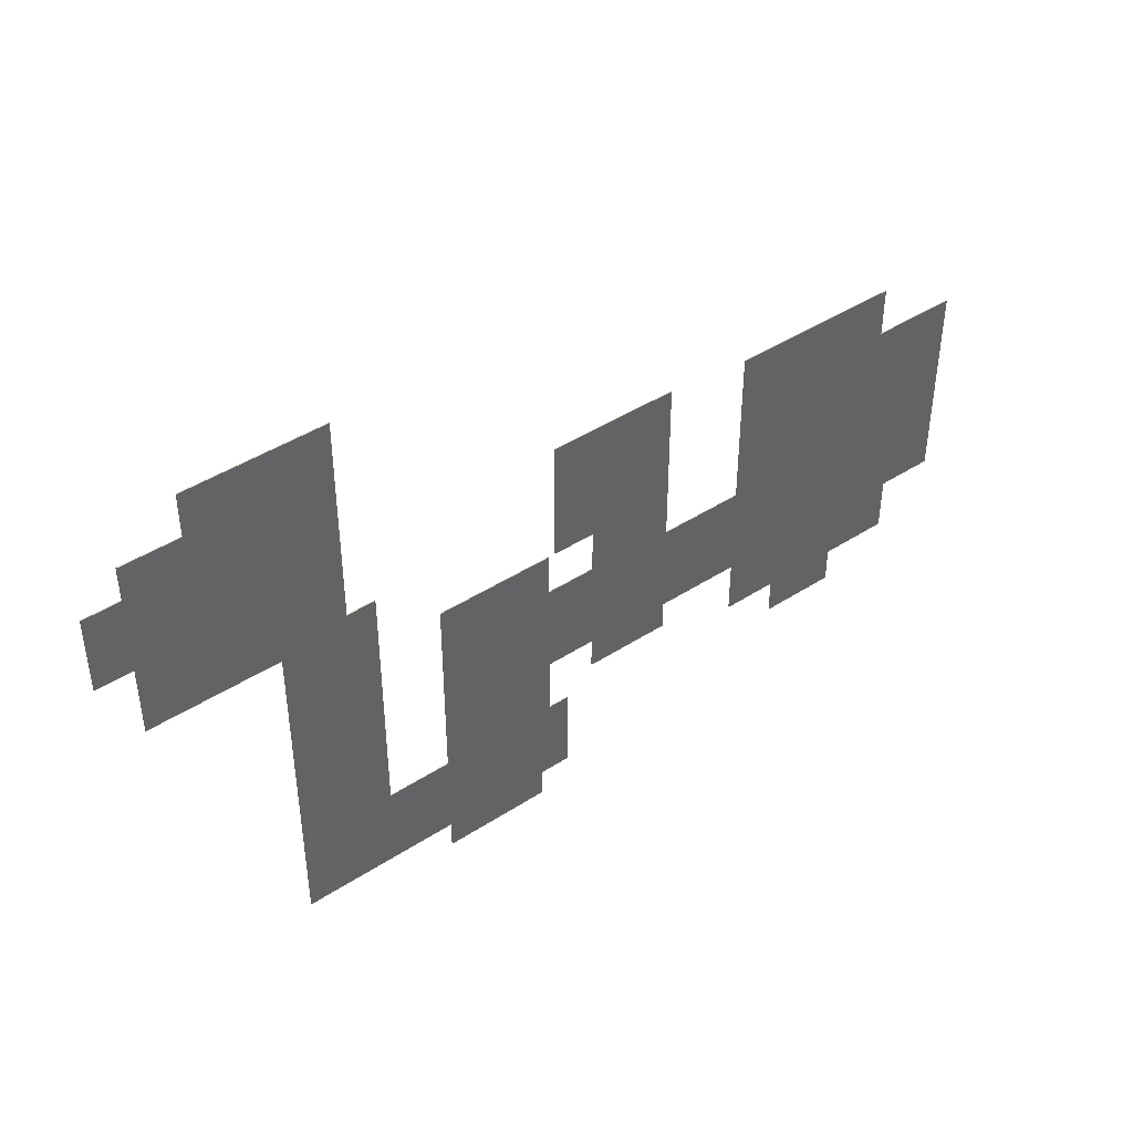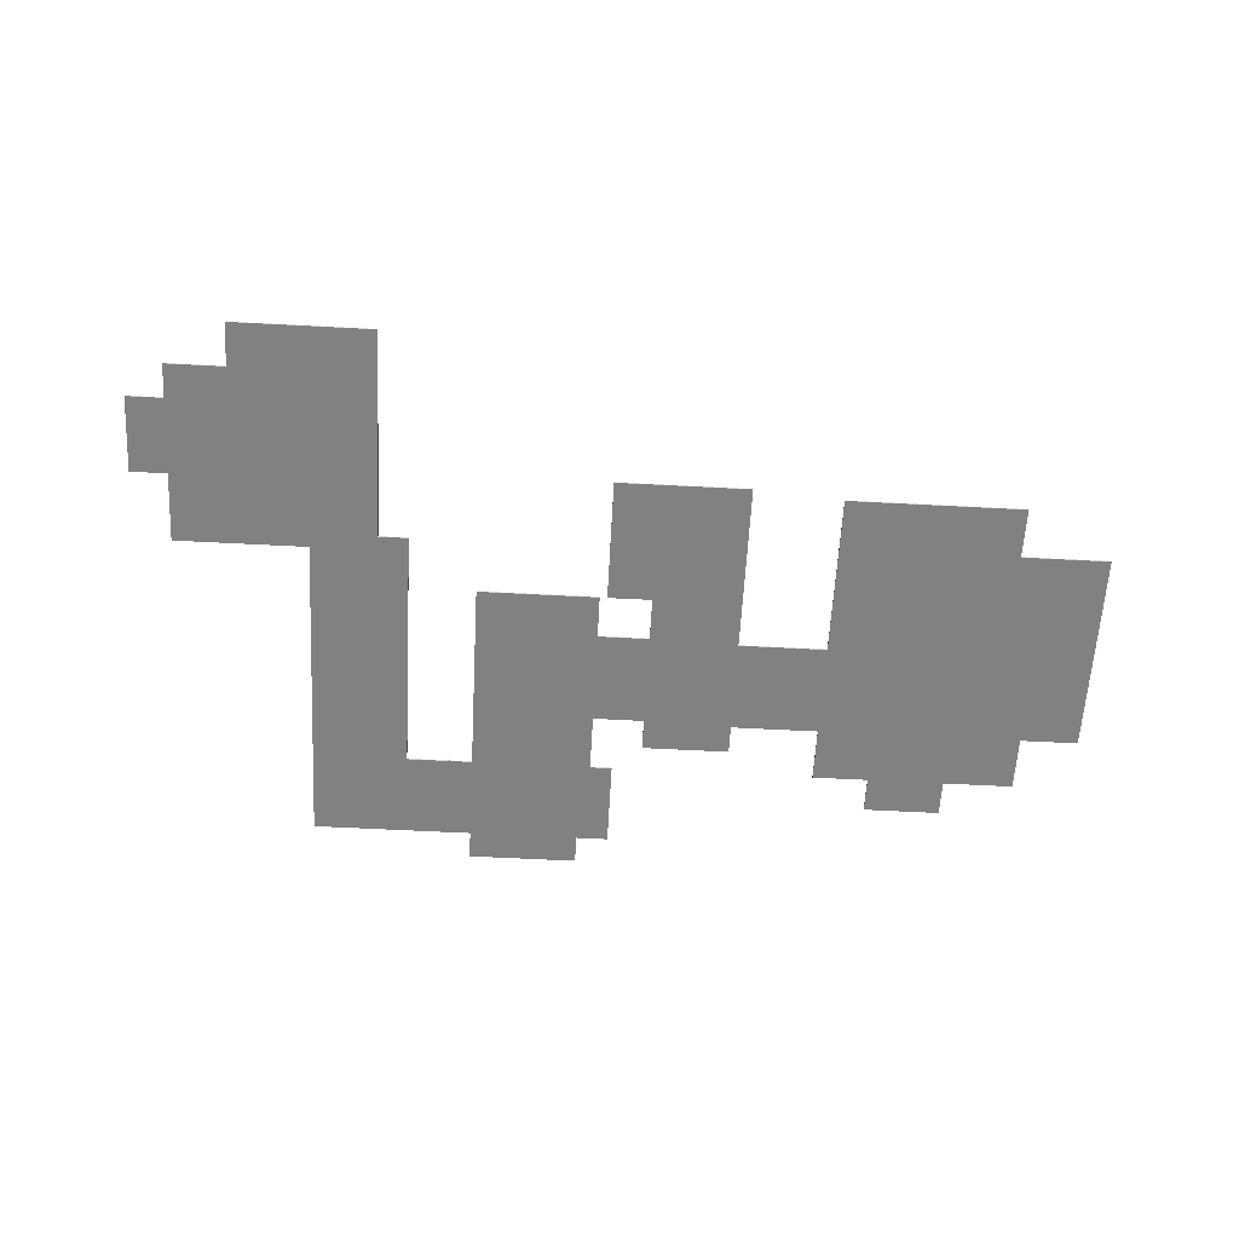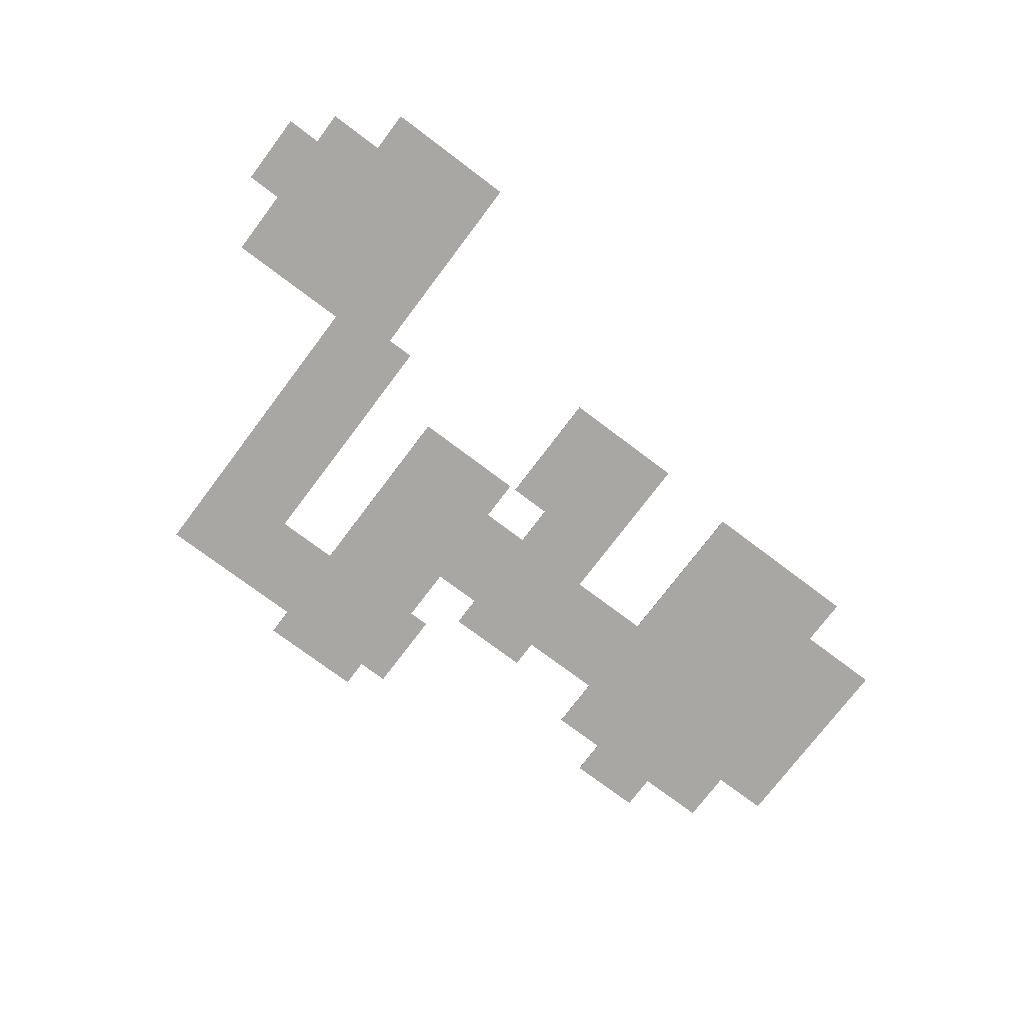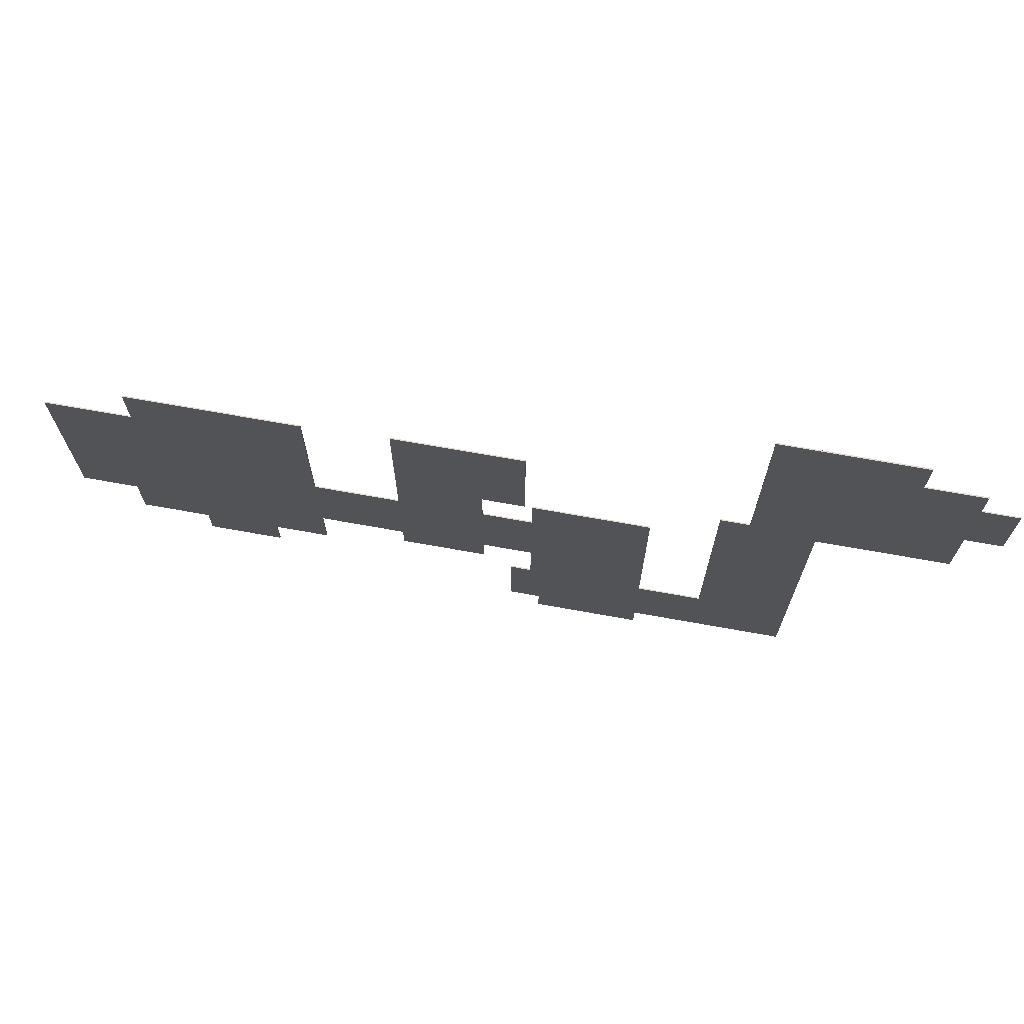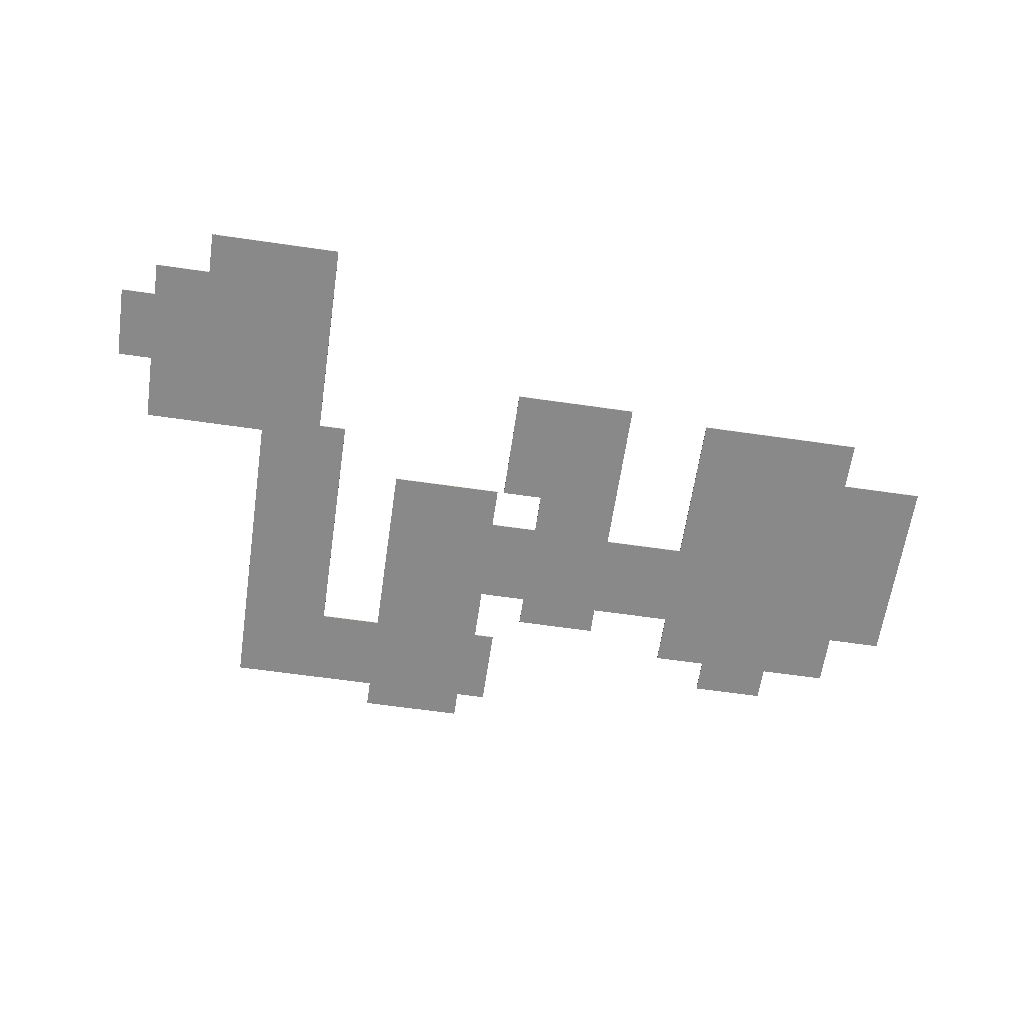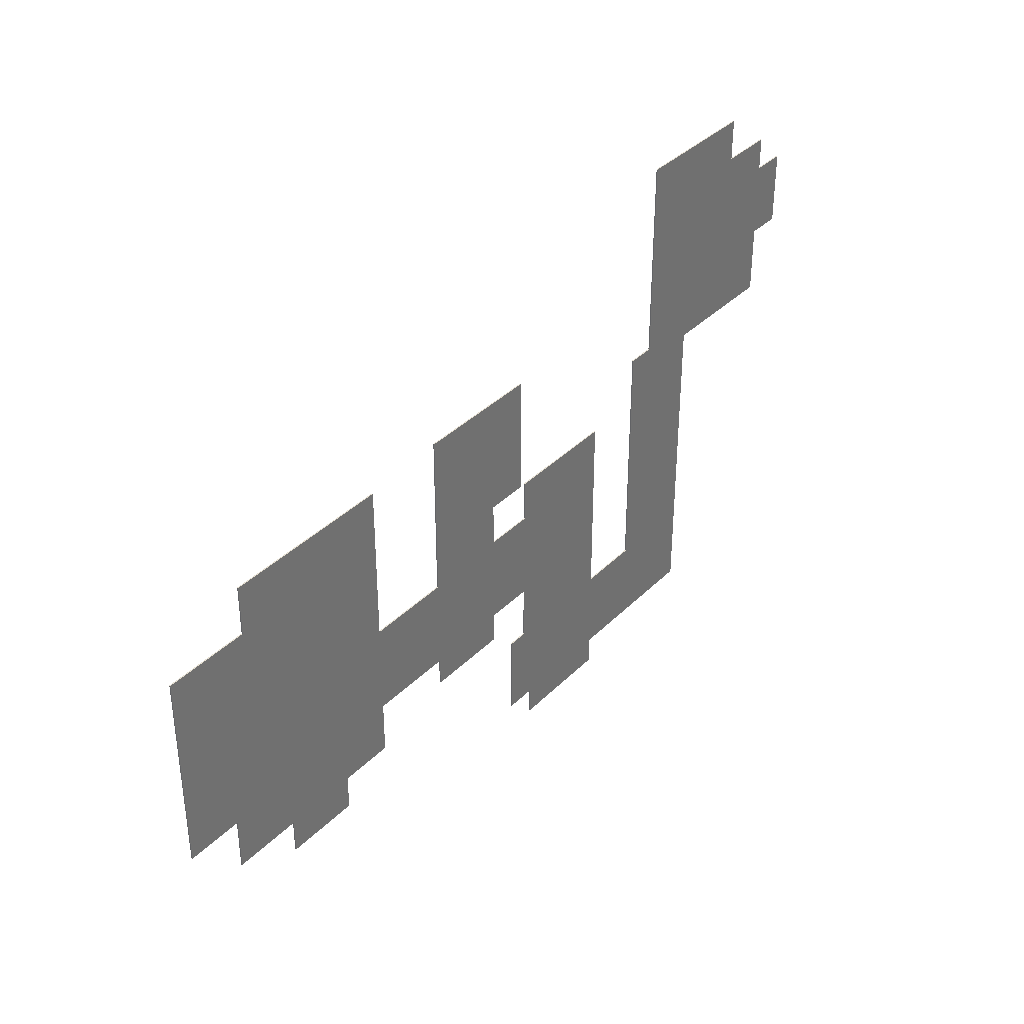
<metadata>
{"format":"obj","ext":"obj","renderer":"f3d","projection":"perspective","resolution":1024,"background":"white","views":[{"elev":43.3,"azim":-37.5,"up":"+Z"},{"elev":-60.5,"azim":-3.1,"up":"+Y"},{"elev":-74.8,"azim":-37.0,"up":"+Y"},{"elev":70.0,"azim":-169.8,"up":"+Z"},{"elev":-63.0,"azim":-8.3,"up":"+Y"},{"elev":36.5,"azim":128.2,"up":"+Z"}]}
</metadata>
<code>
g default
v 10.5 0 4
v 15 0 4
v 10.5 0.04031 4
v 15 0.04031 4
v 10.5 0.04031 -0.25
v 15 0.04031 -0.25
v 10.5 0 -0.25
v 15 0 -0.25
v 12 0.04031 -0.25
v 12 0 -0.25
v 12 0 4
v 12 0.04031 4
v 12 0.04031 -6.099
v 15 0.04031 -6.099
v 15 0 -6.099
v 12 0 -6.099
v 15 0.04031 -1.849
v 12 0.04031 -1.849
v 12 0 -1.849
v 15 0 -1.849
v 15 0.04031 -5.099
v 12 0.04031 -5.099
v 12 0 -5.099
v 15 0 -5.099
v 18 0 -1.849
v 18 0.04031 -1.849
v 18 0 -5.099
v 18 0.04031 -5.099
v 12 0.04031 -1.75
v 12 0 -1.75
v 15 0 -1.75
v 15 0.04031 -1.75
v 12 0.04031 -4.999
v 12 0 -4.999
v 15 0 -4.999
v 18 0 -4.999
v 18 0.04031 -4.999
v 15 0.04031 -4.999
v 10.25 0.04031 -1.849
v 10.25 0 -1.849
v 10.25 0.04031 -4.999
v 10.25 0 -4.999
v 10.25 0.04031 -1.75
v 10.25 0 -1.75
v 6.151 0.04031 -1.849
v 6.151 0 -1.849
v 6.151 0.04031 -4.999
v 6.151 0 -4.999
v 6.151 0.04031 -1.75
v 6.151 0 -1.75
v 10.25 0.04031 -0.25
v 10.25 0 -0.25
v 6.151 0.04031 -0.25
v 6.151 0 -0.25
v 10.25 0.04031 -7
v 10.25 0 -7
v 6.151 0 -7
v 6.151 0.04031 -7
v 10.25 0.04031 -10
v 10.25 0 -10
v 6.151 0 -10
v 6.151 0.04031 -10
v 3.901 0.04031 -7
v 3.901 0 -7
v 3.901 0.04031 -10
v 3.901 0 -10
v 11 0.04031 -7
v 11 0 -7
v 11 0 -10
v 11 0.04031 -10
v 9.901 0.04031 -10
v 9.901 0.04031 -7
v 9.901 0.04031 -4.999
v 9.901 0.04031 -1.849
v 9.901 0.04031 -1.75
v 9.901 0.04031 -0.25
v 9.901 0 -0.25
v 9.901 0 -1.75
v 9.901 0 -1.849
v 9.901 0 -4.999
v 9.901 0 -7
v 9.901 0 -10
v 9.901 0 -11
v 9.901 0.04031 -11
v 6.151 0 -11
v 6.151 0.04031 -11
v 0.6507 0.04031 -7
v 0.6507 0 -7
v 0.6507 0.04031 -10
v 0.6507 0 -10
v 3.901 0.04031 1.625
v 3.901 0 1.625
v 0.6507 0.04031 1.625
v 0.6507 0 1.625
v 0.6507 0 1.125
v 0.6507 0.04031 1.125
v 3.901 0.04031 1.125
v 3.901 0 1.125
v -3.849 0 1.125
v -3.849 0.04031 1.125
v -3.849 0 1.625
v -3.849 0.04031 1.625
v 2.901 0 1.625
v 2.901 0 1.125
v 2.901 0 -7
v 2.901 0 -10
v 2.901 0.04031 -10
v 2.901 0.04031 -7
v 2.901 0.04031 1.125
v 2.901 0.04031 1.625
v 0.6507 0.04031 7.375
v 0.6507 0 7.375
v -3.849 0.04031 7.375
v -3.849 0 7.375
v 2.901 0.04031 7.375
v 2.901 0 7.375
v -1.849 0 7.375
v -1.849 0 1.625
v -1.849 0 1.125
v -1.849 0.04031 1.125
v -1.849 0.04031 1.625
v -1.849 0.04031 7.375
v -3.849 0 6.197
v -3.849 0.04031 6.197
v -1.849 0.04031 6.197
v 0.6507 0.04031 6.197
v 2.901 0.04031 6.197
v 2.901 0 6.197
v 0.6507 0 6.197
v -1.849 0 6.197
v -3.849 0 3.553
v -3.849 0.04031 3.553
v -1.849 0.04031 3.553
v 0.6507 0.04031 3.553
v 2.901 0.04031 3.553
v 2.901 0 3.553
v 0.6507 0 3.553
v -1.849 0 3.553
v 0.6507 0.04031 8.875
v 0.6507 0 8.875
v -1.849 0.04031 8.875
v -1.849 0 8.875
v 2.901 0.04031 8.875
v 2.901 0 8.875
v -5.099 0 3.553
v -5.099 0.04031 3.553
v -5.099 0 6.197
v -5.099 0.04031 6.197
v 25 -0 -1.849
v 25 0.04031 -1.849
v 25 -0 -4.999
v 25 0.04031 -4.999
v 25 0 -5.099
v 25 0.04031 -5.099
v 27 -0 -1.849
v 27 0.04031 -1.849
v 27 -0 -4.999
v 27 0.04031 -4.999
v 27 -0 -5.099
v 27 0.04031 -5.099
v 18 0 2
v 18 0.04031 2
v 25 -0 2
v 25 0.04031 2
v 27 -0 2
v 27 0.04031 2
v 18 0 -7
v 18 0.04031 -7
v 25 0.04031 -7
v 25 0 -7
v 19.93 0.04031 -7
v 19.93 0 -7
v 19.93 0 -5.099
v 19.93 -0 -4.999
v 19.93 -0 -1.849
v 19.93 -0 2
v 19.93 0.04031 2
v 19.93 0.04031 -1.849
v 19.93 0.04031 -4.999
v 19.93 0.04031 -5.099
v 22.57 0.04031 -7
v 22.57 0 -7
v 22.57 0 -5.099
v 22.57 0 -4.999
v 22.57 0 -1.849
v 22.57 0 2
v 22.57 0.04031 2
v 22.57 0.04031 -1.849
v 22.57 0.04031 -4.999
v 22.57 0.04031 -5.099
v 24 0.04031 2
v 24 0.04031 -1.849
v 24 0.04031 -4.999
v 24 0.04031 -5.099
v 24 0.04031 -7
v 24 0 -7
v 24 0 -5.099
v 24 0 -4.999
v 24 0 -1.849
v 24 0 2
v 18 -0 3.75
v 18 0.04031 3.75
v 19.93 -0 3.75
v 19.93 0.04031 3.75
v 22.57 0 3.75
v 22.57 0.04031 3.75
v 24 0 3.75
v 24 0.04031 3.75
v 19.93 0.04031 -8.25
v 19.93 0 -8.25
v 22.57 0.04031 -8.25
v 22.57 0 -8.25
g polySurface1666 polySurface1632
f 1 11 12 3
f 3 12 9 5
f 5 9 10 7
f 7 10 11 1
f 2 8 6 4
f 7 1 3 5
f 13 14 15 16
f 11 10 8 2
f 12 11 2 4
f 9 12 4 6
f 9 6 32 29
f 6 8 31 32
f 8 10 30 31
f 10 9 29 30
f 18 17 38 33
f 46 45 47 48
f 20 19 34 35
f 156 155 157 158
f 22 21 14 13
f 23 22 13 16
f 24 23 16 15
f 21 24 15 14
f 17 20 25 26
f 20 35 36 25
f 24 21 28 27
f 38 17 26 37
f 50 49 45 46
f 31 30 19 20
f 32 31 20 17
f 29 32 17 18
f 34 33 22 23
f 35 34 23 24
f 36 35 24 27
f 158 157 159 160
f 21 38 37 28
f 33 38 21 22
f 18 33 41 39
f 33 34 42 41
f 34 19 40 42
f 30 29 43 44
f 29 18 39 43
f 19 30 44 40
f 39 41 73 74
f 59 60 82 71
f 42 40 79 80
f 52 51 76 77
f 43 39 74 75
f 40 44 78 79
f 44 43 51 52
f 43 75 76 51
f 49 50 54 53
f 78 44 52 77
f 41 42 56 55
f 42 80 81 56
f 48 47 58 57
f 73 41 55 72
f 67 68 69 70
f 56 81 82 60
f 88 87 89 90
f 72 55 59 71
f 57 58 63 64
f 58 62 65 63
f 62 61 66 65
f 61 57 64 66
f 55 56 68 67
f 56 60 69 68
f 60 59 70 69
f 59 55 67 70
f 58 72 71 62
f 47 73 72 58
f 74 73 47 45
f 75 74 45 49
f 76 75 49 53
f 77 76 53 54
f 50 78 77 54
f 79 78 50 46
f 80 79 46 48
f 81 80 48 57
f 82 81 57 61
f 84 83 85 86
f 71 82 83 84
f 82 61 85 83
f 61 62 86 85
f 62 71 84 86
f 92 91 110 103
f 63 65 107 108
f 65 66 106 107
f 66 64 105 106
f 64 63 97 98
f 63 108 109 97
f 87 88 95 96
f 105 64 98 104
f 100 99 101 102
f 97 109 110 91
f 98 97 91 92
f 104 98 92 103
f 96 95 119 120
f 95 94 118 119
f 140 139 141 142
f 93 96 120 121
f 95 104 103 94
f 88 105 104 95
f 106 105 88 90
f 107 106 90 89
f 108 107 89 87
f 109 108 87 96
f 110 109 96 93
f 144 143 139 140
f 93 121 133 134
f 102 101 131 132
f 118 94 137 138
f 103 110 135 136
f 110 93 134 135
f 94 103 136 137
f 101 118 138 131
f 119 118 101 99
f 120 119 99 100
f 121 120 100 102
f 133 121 102 132
f 117 122 113 114
f 124 123 114 113
f 122 125 124 113
f 126 125 122 111
f 127 126 111 115
f 128 127 115 116
f 129 128 116 112
f 130 129 112 117
f 123 130 117 114
f 146 145 147 148
f 125 133 132 124
f 134 133 125 126
f 135 134 126 127
f 136 135 127 128
f 137 136 128 129
f 138 137 129 130
f 131 138 130 123
f 111 122 141 139
f 122 117 142 141
f 117 112 140 142
f 116 115 143 144
f 115 111 139 143
f 112 116 144 140
f 132 131 145 146
f 131 123 147 145
f 123 124 148 147
f 124 132 146 148
f 202 201 203 204
f 25 36 174 175
f 37 26 178 179
f 36 27 173 174
f 167 168 171 172
f 28 37 179 180
f 164 163 165 166
f 149 151 157 155
f 152 150 156 158
f 151 153 159 157
f 153 154 160 159
f 154 152 158 160
f 26 25 161 162
f 25 175 176 161
f 178 26 162 177
f 149 155 165 163
f 155 156 166 165
f 156 150 164 166
f 27 28 168 167
f 28 180 171 168
f 154 153 170 169
f 173 27 167 172
f 210 209 211 212
f 183 173 172 182
f 174 173 183 184
f 175 174 184 185
f 176 175 185 186
f 204 203 205 206
f 188 178 177 187
f 179 178 188 189
f 180 179 189 190
f 171 180 190 181
f 182 181 195 196
f 197 183 182 196
f 184 183 197 198
f 185 184 198 199
f 186 185 199 200
f 206 205 207 208
f 192 188 187 191
f 189 188 192 193
f 190 189 193 194
f 181 190 194 195
f 150 192 191 164
f 193 192 150 152
f 194 193 152 154
f 195 194 154 169
f 196 195 169 170
f 153 197 196 170
f 198 197 153 151
f 199 198 151 149
f 200 199 149 163
f 191 200 163 164
f 162 161 201 202
f 161 176 203 201
f 177 162 202 204
f 176 186 205 203
f 187 177 204 206
f 186 200 207 205
f 200 191 208 207
f 191 187 206 208
f 172 171 209 210
f 171 181 211 209
f 181 182 212 211
f 182 172 210 212

</code>
